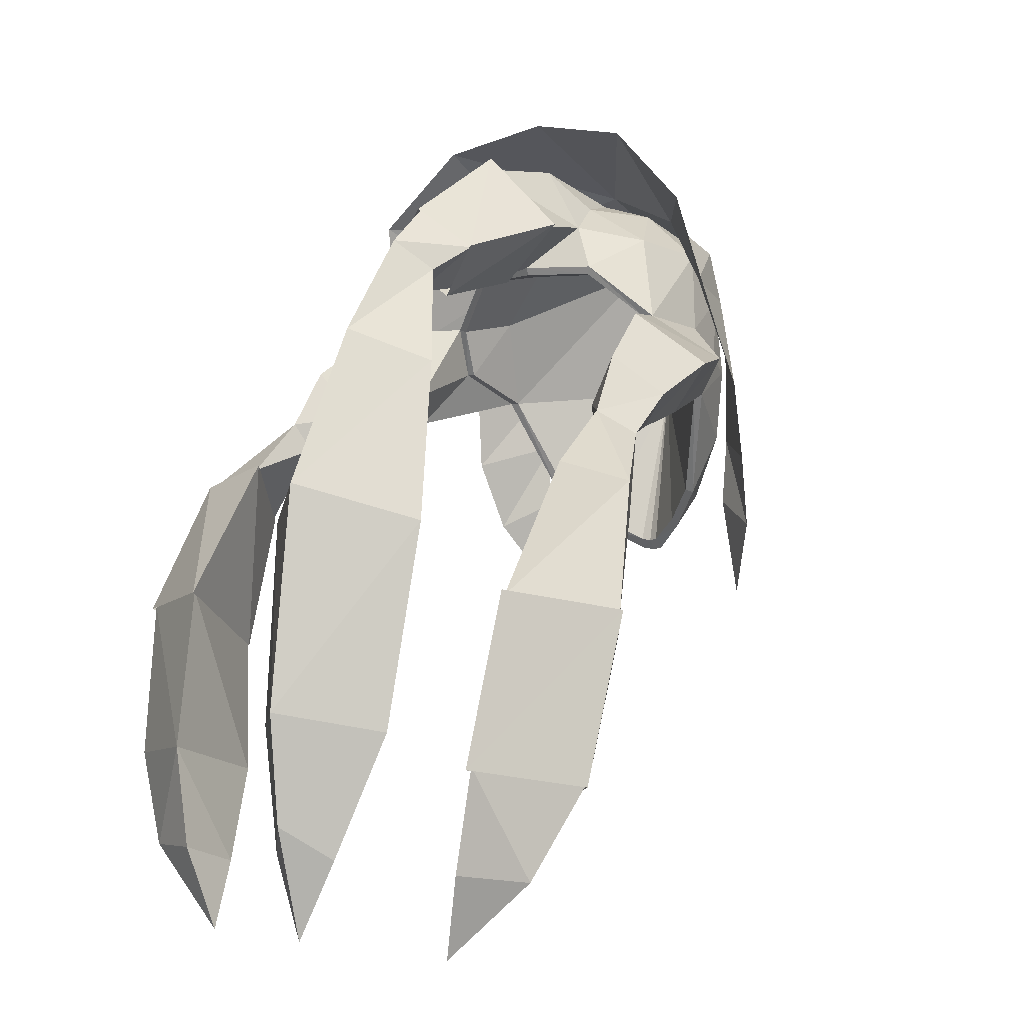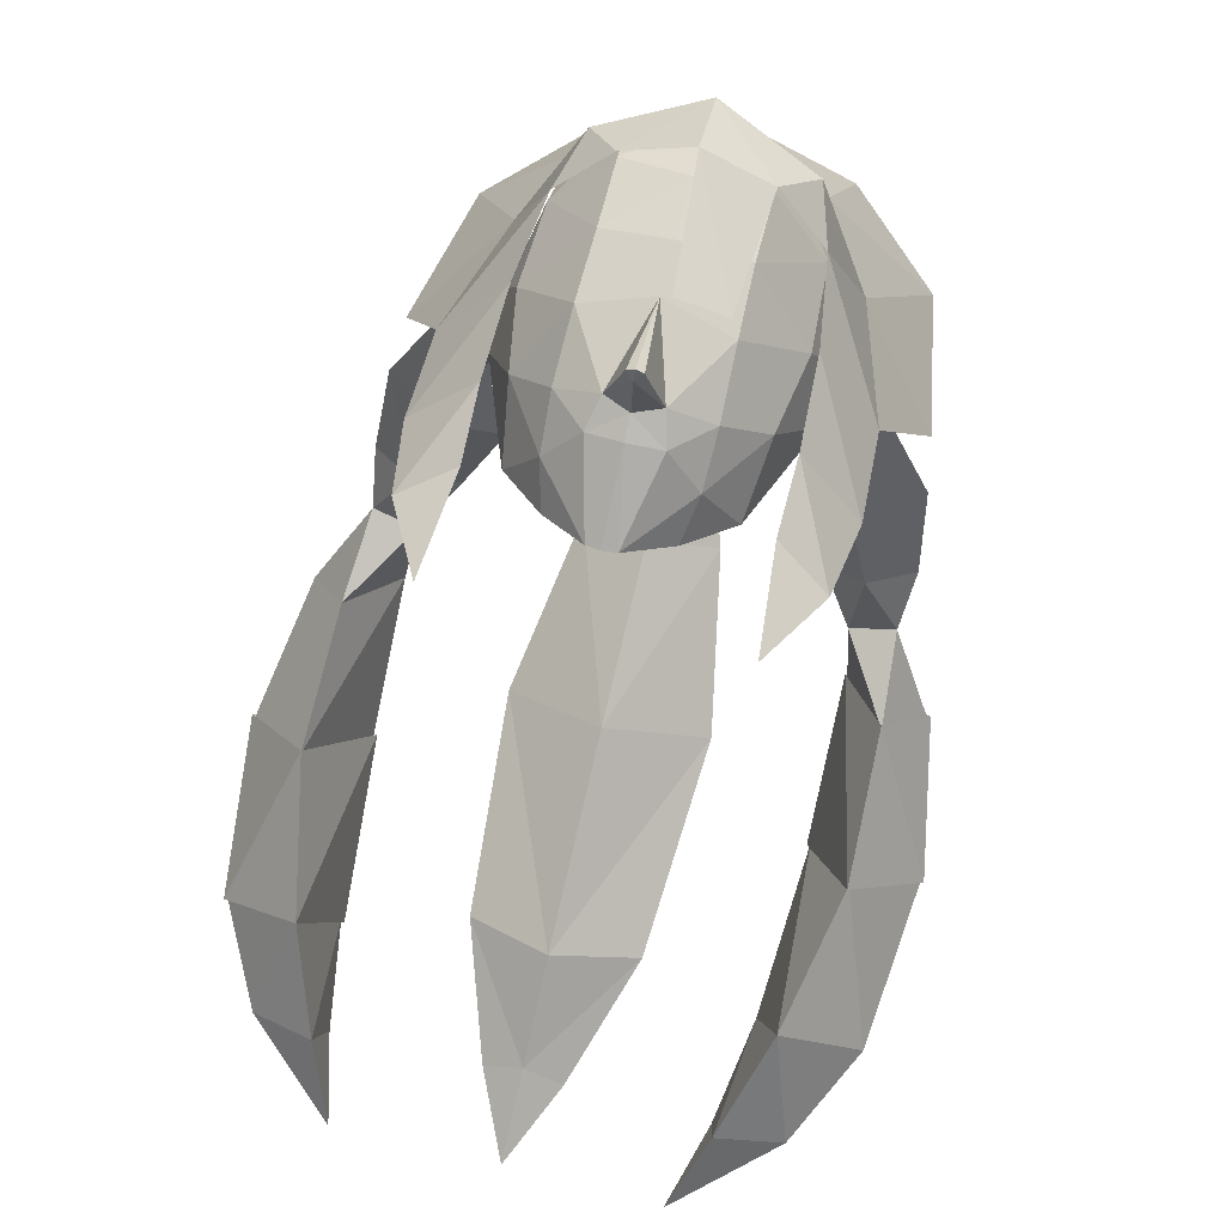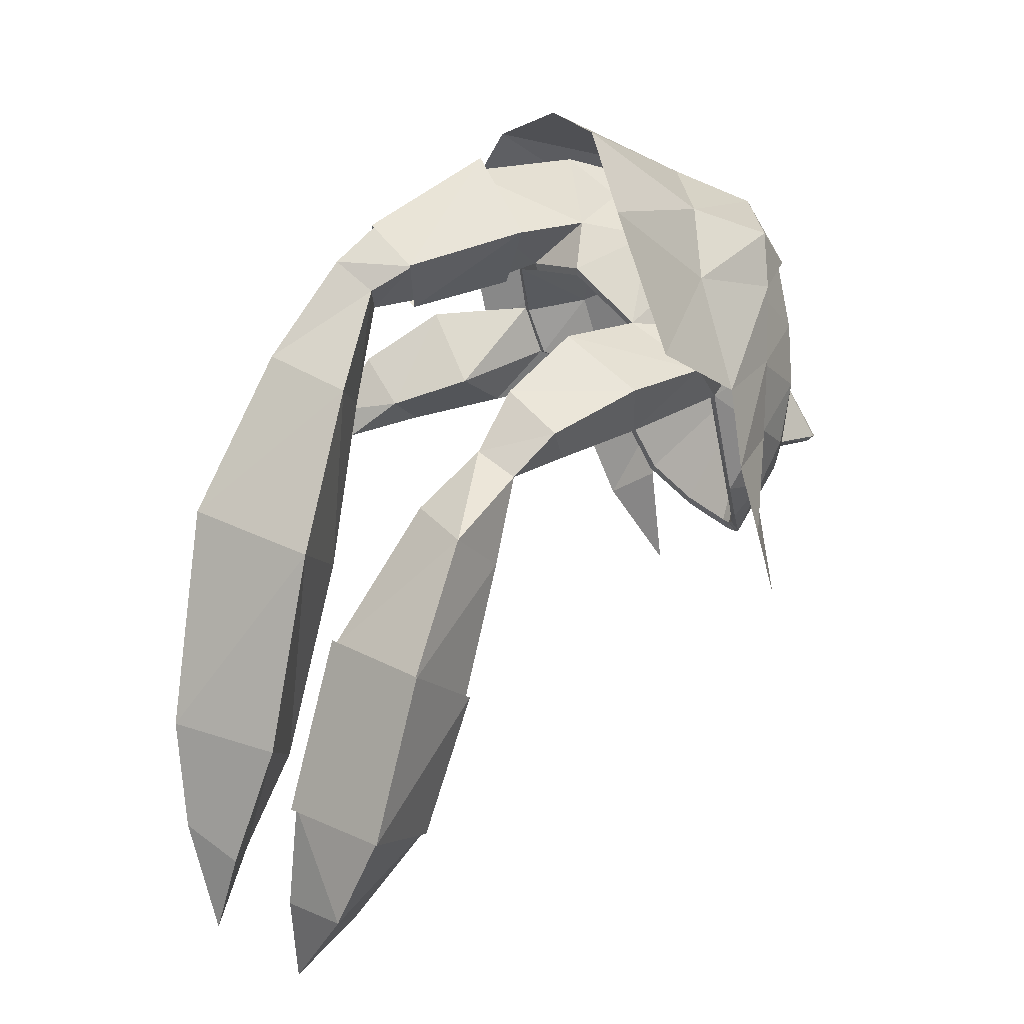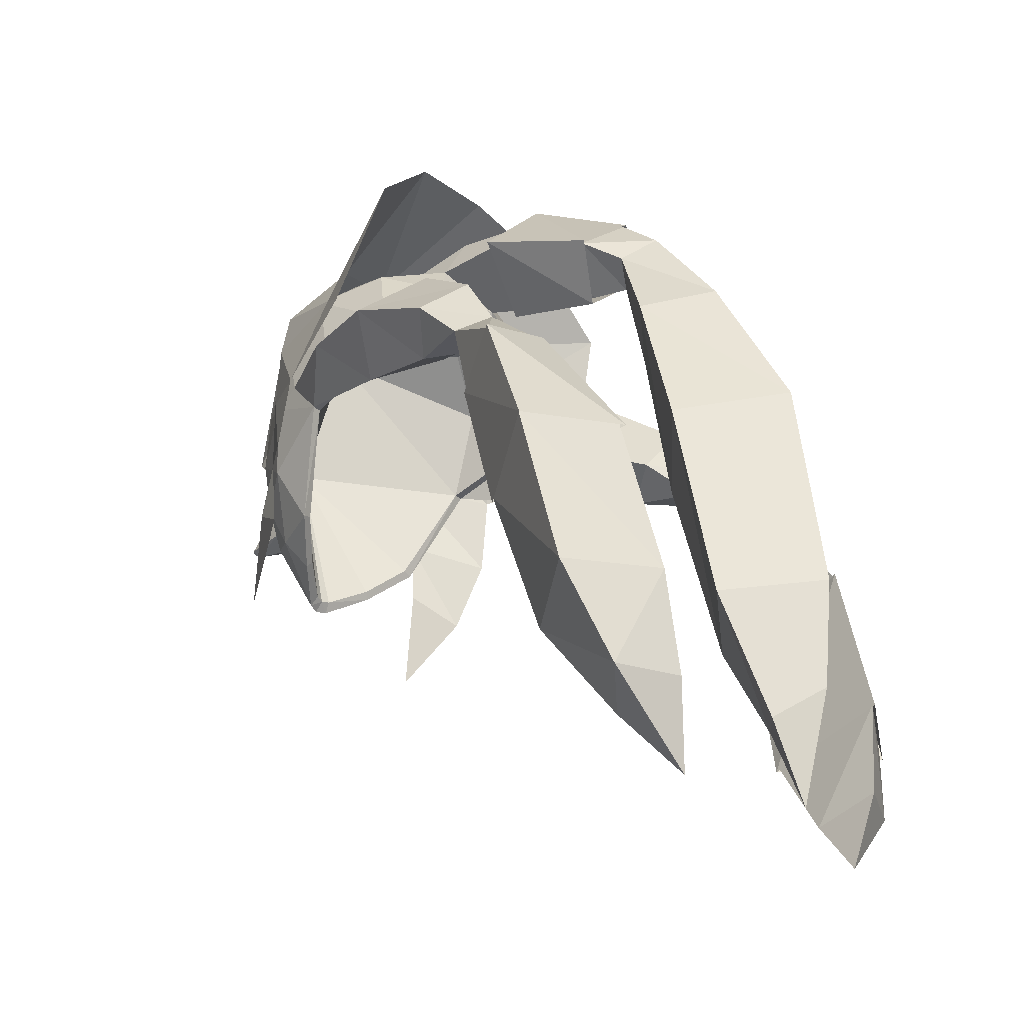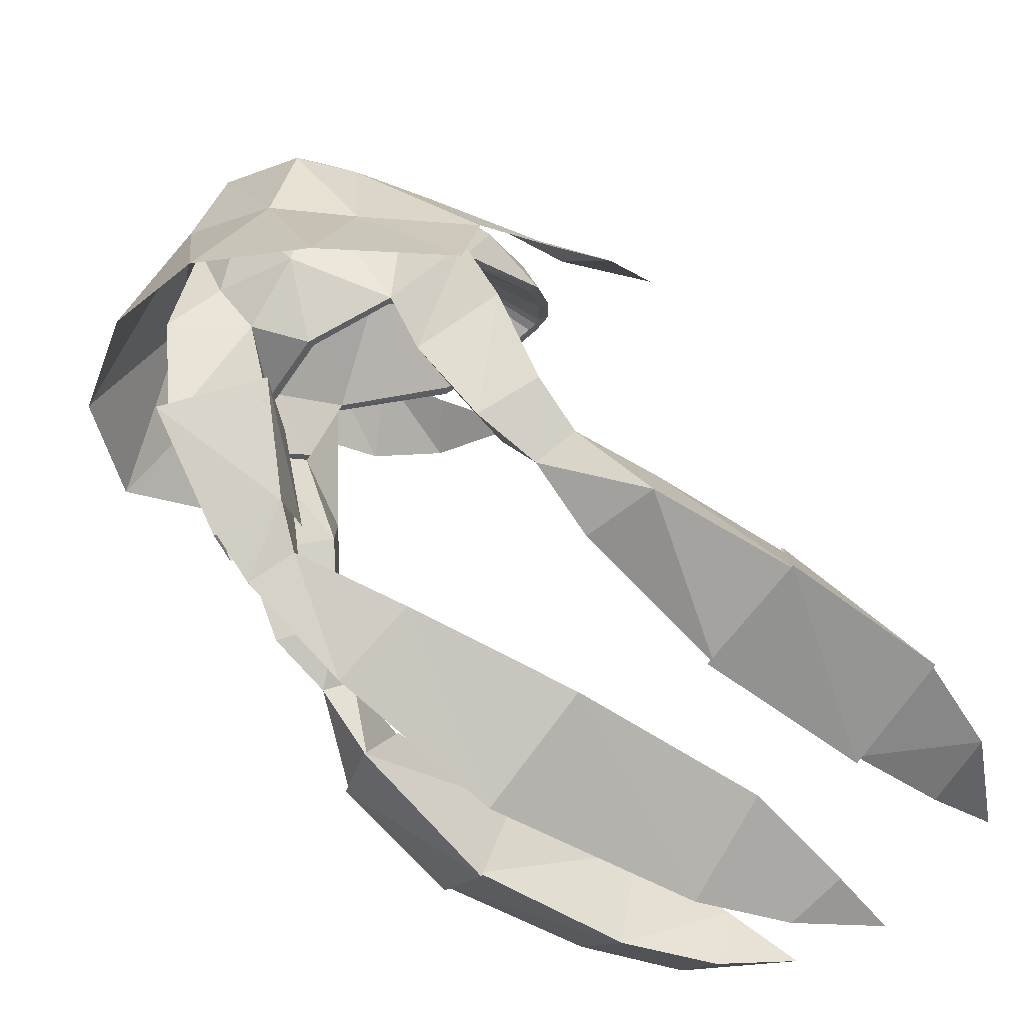
<metadata>
{"format":"obj","ext":"obj","renderer":"f3d","projection":"perspective","resolution":1024,"background":"white","views":[{"elev":-1.1,"azim":-142.8,"up":"+Y"},{"elev":72.8,"azim":13.7,"up":"+Z"},{"elev":8.8,"azim":-114.2,"up":"+Y"},{"elev":-28.4,"azim":126.8,"up":"+Y"},{"elev":-39.5,"azim":-121.0,"up":"+Z"}]}
</metadata>
<code>
v  0 -0.622 9.516
v  3.323 2.284 8.224
v  0 2.016 9.354
v  3.409 -1.252 8.409
v  -3.323 2.284 8.224
v  1.311 -5.047 9.063
v  -3.409 -1.252 8.409
v  0.3858 -4.933 11.89
v  -1.311 -5.047 9.063
v  0 -4.929 12.18
v  -0.3858 -4.933 11.89
v  0 5.181 8.795
v  6.315 0.3307 4.827
v  3.358 5.976 7.354
v  6.087 4.732 4.331
v  3.488 -4.752 7.657
v  1.713 -6.543 8.319
v  0 -5.575 9.063
v  -3.488 -4.752 7.657
v  -6.315 0.3307 4.827
v  -5.63 -3.697 5.24
v  5.63 -3.697 5.24
v  7.284 -1.276 0.9291
v  -3.358 5.976 7.354
v  0 -6.716 8.626
v  -1.713 -6.543 8.319
v  -3.378 -7.295 6.366
v  -6.087 4.732 4.331
v  -7.284 -1.276 0.9291
v  5.102 -7.15 3.287
v  6.744 -1.276 0.9291
v  3.378 -7.295 6.366
v  -0.6969 -10.55 6.409
v  0.6969 -10.55 6.409
v  0 -10.68 6.606
v  -5.102 -7.15 3.287
v  -6.744 -1.276 0.9291
v  4.579 -6.945 3.287
v  0 -10.11 6.15
v  2.894 -9.185 4.902
v  -4.579 -6.945 3.287
v  -2.894 -9.185 4.902
v  0.5236 -9.98 6.035
v  -0.5236 -9.98 6.035
v  2.583 -8.799 4.752
v  -2.583 -8.799 4.752
v  0 9.327 6.095
v  3.13 9.969 1.291
v  0 10.87 1.122
v  3.445 8.677 5.315
v  -3.13 9.969 1.291
v  -3.445 8.677 5.315
v  1.504 10.13 -2.654
v  6.016 7.354 1.909
v  5.276 7.953 -2.409
v  -6.016 7.354 1.909
v  -1.504 10.13 -2.654
v  -5.276 7.953 -2.409
v  2.52 8.622 -5.335
v  -2.52 8.622 -5.335
v  7.276 2.685 0.189
v  6.925 1 2.937
v  -7.276 2.685 0.189
v  -7.272 3.102 -4.441
v  4.055 6.071 -6.402
v  7.272 3.102 -4.441
v  -4.055 6.071 -6.402
v  0 6.205 -7.161
v  -6.925 1 2.937
v  6.795 2.965 -4.441
v  7.532 0.3307 -3.284
v  -6.795 2.965 -4.441
v  -3.858 5.665 -6.279
v  3.858 5.665 -6.279
v  7.051 0.3307 -3.284
v  -7.532 0.3307 -3.284
v  0 5.787 -6.996
v  -7.051 0.3307 -3.284
v  0 11.58 -11.54
v  0 12.25 -4.905
v  3.76 7.988 -10.94
v  -3.76 7.988 -10.94
v  2.689 6.311 -15.96
v  -2.689 6.311 -15.96
v  0 8.496 -17.18
v  0 4.213 -15.02
v  0 5.035 -10.92
v  0 6.535 -19.52
v  0 3.874 -17.28
v  1.622 4.925 -18.06
v  -1.622 4.925 -18.06
v  0 1.299 -23.47
v  -3.504 -0.4331 -20.49
v  3.504 -0.4331 -20.49
v  0 -7.24 -27.98
v  0 -1.634 -18.43
v  5.173 -9.216 -23.43
v  -5.173 -9.216 -23.43
v  0 -19.3 -29.52
v  0 -10.89 -19.96
v  -4.366 -20.4 -25.24
v  4.366 -20.4 -25.24
v  0 -25.32 -28.93
v  0 -21.8 -22.78
v  2.055 -27.15 -26.78
v  -2.055 -27.15 -26.78
v  0 -31.56 -27.24
v  0 -27 -25.43
v  0 9.705 7.134
v  5.075 7.949 5.378
v  5.303 9.409 0.5354
v  3.433 6.095 7.606
v  0 11.52 2.189
v  0 6.24 9.386
v  -5.303 9.409 0.5354
v  -3.433 6.095 7.606
v  -5.075 7.949 5.378
v  7.905 5.571 -0.374
v  5.992 4.858 5.134
v  2.988 -0.685 9.13
v  0.5236 -0.6929 9.909
v  -7.905 5.571 -0.374
v  -5.992 4.858 5.134
v  10.74 -3.866 -10.47
v  8.673 -2.693 -12.68
v  10.47 -4.744 -14.85
v  6.799 -1.284 -8.784
v  12.72 -4.472 -14.26
v  9.429 -2.764 -5.425
v  13.04 -2.216 -11.98
v  12.56 -0.1535 -6.957
v  11.07 -3.213 -15.6
v  9.543 2.677 -9.555
v  10.77 -0.0787 -13.63
v  10.27 0.5787 -1.78
v  -10.75 -3.866 -10.47
v  -10.49 -4.748 -14.85
v  -8.677 -2.705 -12.67
v  -12.74 -4.461 -14.27
v  -6.799 -1.291 -8.78
v  -13.04 -2.209 -11.99
v  -9.429 -2.764 -5.425
v  -12.55 -0.1535 -6.957
v  -11.07 -3.213 -15.6
v  -9.535 2.673 -9.551
v  -10.76 -0.0787 -13.62
v  -10.27 0.5787 -1.78
v  15.22 -7.224 -18.53
v  11.04 -6.059 -18.98
v  13.07 -9.055 -15.45
v  11.11 -13.11 -23.94
v  16.66 -14.13 -21.57
v  13.24 -16.23 -17.37
v  10.46 -21.82 -25.98
v  15.79 -22.6 -23.37
v  11.54 -23.61 -19.09
v  13.17 -27.6 -24.69
v  9.689 -28.51 -22.42
v  8.169 -31.91 -25.26
v  9.496 -27.36 -26.13
v  0 -5.264 11.67
v  -15.25 -7.185 -18.56
v  -13.13 -9.039 -15.47
v  -11.05 -6.059 -18.98
v  -16.75 -14.06 -21.63
v  -11.17 -13.1 -23.95
v  -13.38 -16.2 -17.41
v  -10.6 -21.82 -26
v  -15.96 -22.54 -23.44
v  -11.77 -23.61 -19.12
v  -13.4 -27.57 -24.74
v  -9.945 -28.52 -22.44
v  -8.445 -31.94 -25.27
v  -9.705 -27.37 -26.14
v  0 14.94 -6.008
v  6.161 13.76 -6.524
v  -6.161 13.76 -6.524
v  10.79 9.449 -7.216
v  -10.79 9.449 -7.216
v  12.1 1.693 -4.85
v  -12.1 1.693 -4.85
v  9.772 -0.7047 0.6575
v  6.618 0.5709 4.784
v  9.965 -5.193 1.22
v  6.784 -3.961 4.551
v  9.347 -9.169 2.772
v  6.681 -7.736 4.268
v  7.154 -13.31 5.134
v  -9.772 -0.7047 0.6575
v  -6.618 0.5709 4.784
v  -9.965 -5.193 1.22
v  -6.784 -3.961 4.551
v  -9.347 -9.169 2.772
v  -6.681 -7.736 4.268
v  -7.154 -13.31 5.134
v  0 12.33 -10.65
v  2.807 6.366 -16.19
v  0 8.555 -17.39
v  4.063 8.185 -9.85
v  -2.807 6.366 -16.19
v  -4.063 8.185 -9.85
v  0 3.846 -14.82
v  0 5.169 -9.012
v  16.82 -14.26 -21.73
v  15.3 -7.004 -18.47
v  13.01 -8.941 -15.22
v  10.95 -13.19 -24.24
v  13.2 -16.48 -17.29
v  10.87 -5.772 -18.94
v  -16.91 -13.84 -21.57
v  -16.08 -22.71 -23.54
v  -13.35 -16.1 -17.12
v  -10.43 -21.95 -26.24
v  -11.02 -12.83 -24.02
v  -11.66 -23.84 -18.98
g node_0037E6EE
f 1 2 3
f 1 4 2
f 1 3 5
f 1 6 4
f 1 5 7
f 1 8 6
f 1 7 9
f 1 10 8
f 1 9 11
f 1 11 10
f 2 12 3
f 2 4 13
f 2 14 12
f 2 13 15
f 2 15 14
f 3 12 5
f 6 16 4
f 6 17 16
f 6 18 17
f 7 19 9
f 7 5 20
f 7 21 19
f 7 20 21
f 13 4 22
f 13 22 23
f 4 16 22
f 12 24 5
f 18 25 17
f 18 26 25
f 19 21 27
f 19 27 26
f 20 5 28
f 20 29 21
f 28 5 24
f 23 22 30
f 23 30 31
f 16 17 32
f 16 32 22
f 22 32 30
f 25 26 33
f 25 34 17
f 25 33 35
f 25 35 34
f 17 34 32
f 26 27 33
f 29 36 21
f 29 37 36
f 21 36 27
f 31 30 38
f 35 39 34
f 35 33 39
f 32 40 30
f 32 34 40
f 30 40 38
f 37 41 36
f 27 42 33
f 27 36 42
f 36 41 42
f 39 43 34
f 39 33 44
f 33 42 44
f 34 43 40
f 38 40 45
f 45 40 43
f 41 46 42
f 42 46 44
f 47 48 49
f 47 50 48
f 47 49 51
f 47 14 50
f 47 51 52
f 47 12 14
f 47 52 24
f 47 24 12
f 48 53 49
f 48 50 54
f 48 55 53
f 48 54 55
f 51 56 52
f 51 49 57
f 51 58 56
f 51 57 58
f 14 15 50
f 50 15 54
f 24 52 28
f 52 56 28
f 53 55 59
f 57 60 58
f 15 61 54
f 15 62 61
f 15 13 62
f 56 63 28
f 56 58 64
f 56 64 63
f 55 65 59
f 55 54 66
f 55 66 65
f 54 61 66
f 60 67 58
f 60 68 67
f 58 67 64
f 59 65 68
f 13 23 62
f 28 63 69
f 28 69 20
f 66 70 65
f 66 71 70
f 67 72 64
f 67 68 73
f 67 73 72
f 69 29 20
f 65 70 74
f 65 74 68
f 71 75 70
f 71 31 75
f 71 23 31
f 64 72 76
f 73 68 77
f 77 68 74
f 72 78 76
f 78 37 76
f 37 29 76
f 79 80 59
f 79 60 80
f 79 59 81
f 79 82 60
f 79 81 83
f 79 84 82
f 79 83 85
f 79 85 84
f 80 53 59
f 80 60 57
f 80 49 53
f 80 57 49
f 81 86 83
f 81 59 68
f 81 87 86
f 81 68 87
f 82 84 86
f 82 68 60
f 82 86 87
f 82 87 68
f 85 83 88
f 85 88 84
f 86 89 83
f 86 84 89
f 88 83 90
f 88 91 84
f 88 90 92
f 88 92 91
f 84 91 89
f 83 89 90
f 92 93 91
f 92 90 94
f 92 95 93
f 92 94 95
f 89 91 96
f 89 96 90
f 90 96 94
f 91 93 96
f 95 94 97
f 95 98 93
f 95 97 99
f 95 99 98
f 96 100 94
f 96 93 100
f 93 98 100
f 94 100 97
f 99 101 98
f 99 97 102
f 99 103 101
f 99 102 103
f 100 98 104
f 100 104 97
f 97 104 102
f 98 101 104
f 103 102 105
f 103 106 101
f 103 105 107
f 103 107 106
f 104 108 102
f 104 101 108
f 108 105 102
f 108 107 105
f 108 101 106
f 108 106 107
f 109 110 111
f 109 112 110
f 109 111 113
f 109 114 112
f 109 113 115
f 109 116 114
f 109 115 117
f 109 117 116
f 110 118 111
f 110 112 119
f 110 119 118
f 114 120 112
f 114 121 120
f 115 122 117
f 116 117 123
f 123 117 122
f 124 125 126
f 124 127 125
f 124 126 128
f 124 129 127
f 124 128 130
f 124 131 129
f 124 130 131
f 125 132 126
f 125 127 133
f 125 134 132
f 125 133 134
f 134 130 132
f 134 133 131
f 134 131 130
f 130 128 132
f 129 71 127
f 129 131 135
f 129 23 71
f 129 135 23
f 131 133 135
f 127 71 66
f 127 66 133
f 133 66 135
f 23 135 62
f 66 61 135
f 135 61 62
f 136 137 138
f 136 139 137
f 136 138 140
f 136 141 139
f 136 140 142
f 136 143 141
f 136 142 143
f 137 144 138
f 139 141 144
f 140 76 142
f 140 138 145
f 140 64 76
f 140 145 64
f 143 146 141
f 143 142 147
f 143 145 146
f 143 147 145
f 146 144 141
f 146 138 144
f 146 145 138
f 145 147 64
f 76 29 142
f 142 29 147
f 64 147 63
f 29 69 147
f 147 69 63
f 148 132 128
f 148 149 132
f 148 128 150
f 148 151 149
f 148 150 152
f 148 152 151
f 150 153 152
f 151 152 154
f 153 155 152
f 153 156 155
f 152 155 154
f 156 157 155
f 156 158 157
f 155 157 154
f 158 159 157
f 154 157 160
f 160 157 159
f 161 8 10
f 161 6 8
f 161 10 11
f 161 18 6
f 161 11 9
f 161 9 18
f 162 139 144
f 162 163 139
f 162 144 164
f 162 165 163
f 162 164 166
f 162 166 165
f 163 165 167
f 166 168 165
f 167 165 169
f 167 169 170
f 165 168 169
f 170 169 171
f 170 171 172
f 169 168 171
f 172 171 173
f 168 174 171
f 171 174 173
f 113 175 176
f 113 177 175
f 113 176 111
f 113 115 177
f 176 178 111
f 115 179 177
f 115 122 179
f 178 118 111
f 178 180 118
f 122 181 179
f 182 118 180
f 182 119 118
f 182 183 119
f 182 184 183
f 184 185 183
f 184 186 185
f 186 187 185
f 186 188 187
f 189 181 122
f 189 122 123
f 189 123 190
f 189 190 191
f 190 192 191
f 192 193 191
f 192 194 193
f 194 195 193
f 149 126 132
f 149 150 126
f 149 153 150
f 149 151 153
f 126 150 128
f 151 156 153
f 151 154 156
f 154 158 156
f 154 160 158
f 160 159 158
f 164 144 137
f 164 137 163
f 164 163 167
f 164 167 166
f 137 139 163
f 167 170 166
f 170 168 166
f 170 172 168
f 172 174 168
f 172 173 174
f 113 176 175
f 113 111 176
f 113 175 177
f 113 177 115
f 111 178 176
f 111 118 178
f 177 179 115
f 118 180 178
f 179 122 115
f 179 181 122
f 182 180 118
f 182 118 119
f 182 119 183
f 182 183 184
f 183 185 184
f 185 186 184
f 185 187 186
f 187 188 186
f 189 122 181
f 189 123 122
f 189 190 123
f 189 191 190
f 191 192 190
f 191 193 192
f 193 194 192
f 193 195 194
f 196 197 198
f 196 199 197
f 196 198 200
f 196 200 201
f 199 202 197
f 199 203 202
f 200 202 201
f 202 203 201
f 204 205 206
f 204 207 205
f 204 206 208
f 207 209 205
f 207 208 209
f 208 206 209
f 210 211 212
f 210 213 211
f 210 214 213
f 212 211 215
f 214 215 213
f 214 212 215
f 9 26 18
f 9 19 26
v  0 -0.5039 8.26
v  -0.5236 -9.98 6.035
v  -2.583 -8.799 4.752
v  0 -10.11 6.15
v  -4.579 -6.945 3.287
v  0.5236 -9.98 6.035
v  -6.744 -1.276 0.9291
v  2.583 -8.799 4.752
v  0 7.095 5.209
v  4.579 -6.945 3.287
v  6.744 -1.276 0.9291
v  -5.941 3.579 -1.02
v  5.941 3.579 -1.02
v  -2.961 6.382 -2.051
v  2.961 6.382 -2.051
v  0 6.646 -2.563
v  3.858 5.665 -6.279
v  6.795 2.965 -4.441
v  7.051 0.3307 -3.284
v  0 5.787 -6.996
v  -3.858 5.665 -6.279
v  -6.795 2.965 -4.441
v  -7.051 0.3307 -3.284
g node_01F71E64
f 216 217 218
f 216 219 217
f 216 218 220
f 216 221 219
f 216 220 222
f 216 223 221
f 216 222 224
f 216 225 223
f 216 224 226
f 216 226 225
f 222 227 224
f 226 224 228
f 227 229 224
f 228 224 230
f 229 231 224
f 224 231 230
f 228 232 233
f 228 230 232
f 228 233 234
f 228 234 226
f 230 231 232
f 231 235 232
f 231 236 235
f 231 229 236
f 229 227 236
f 227 237 236
f 227 238 237
f 227 222 238

</code>
